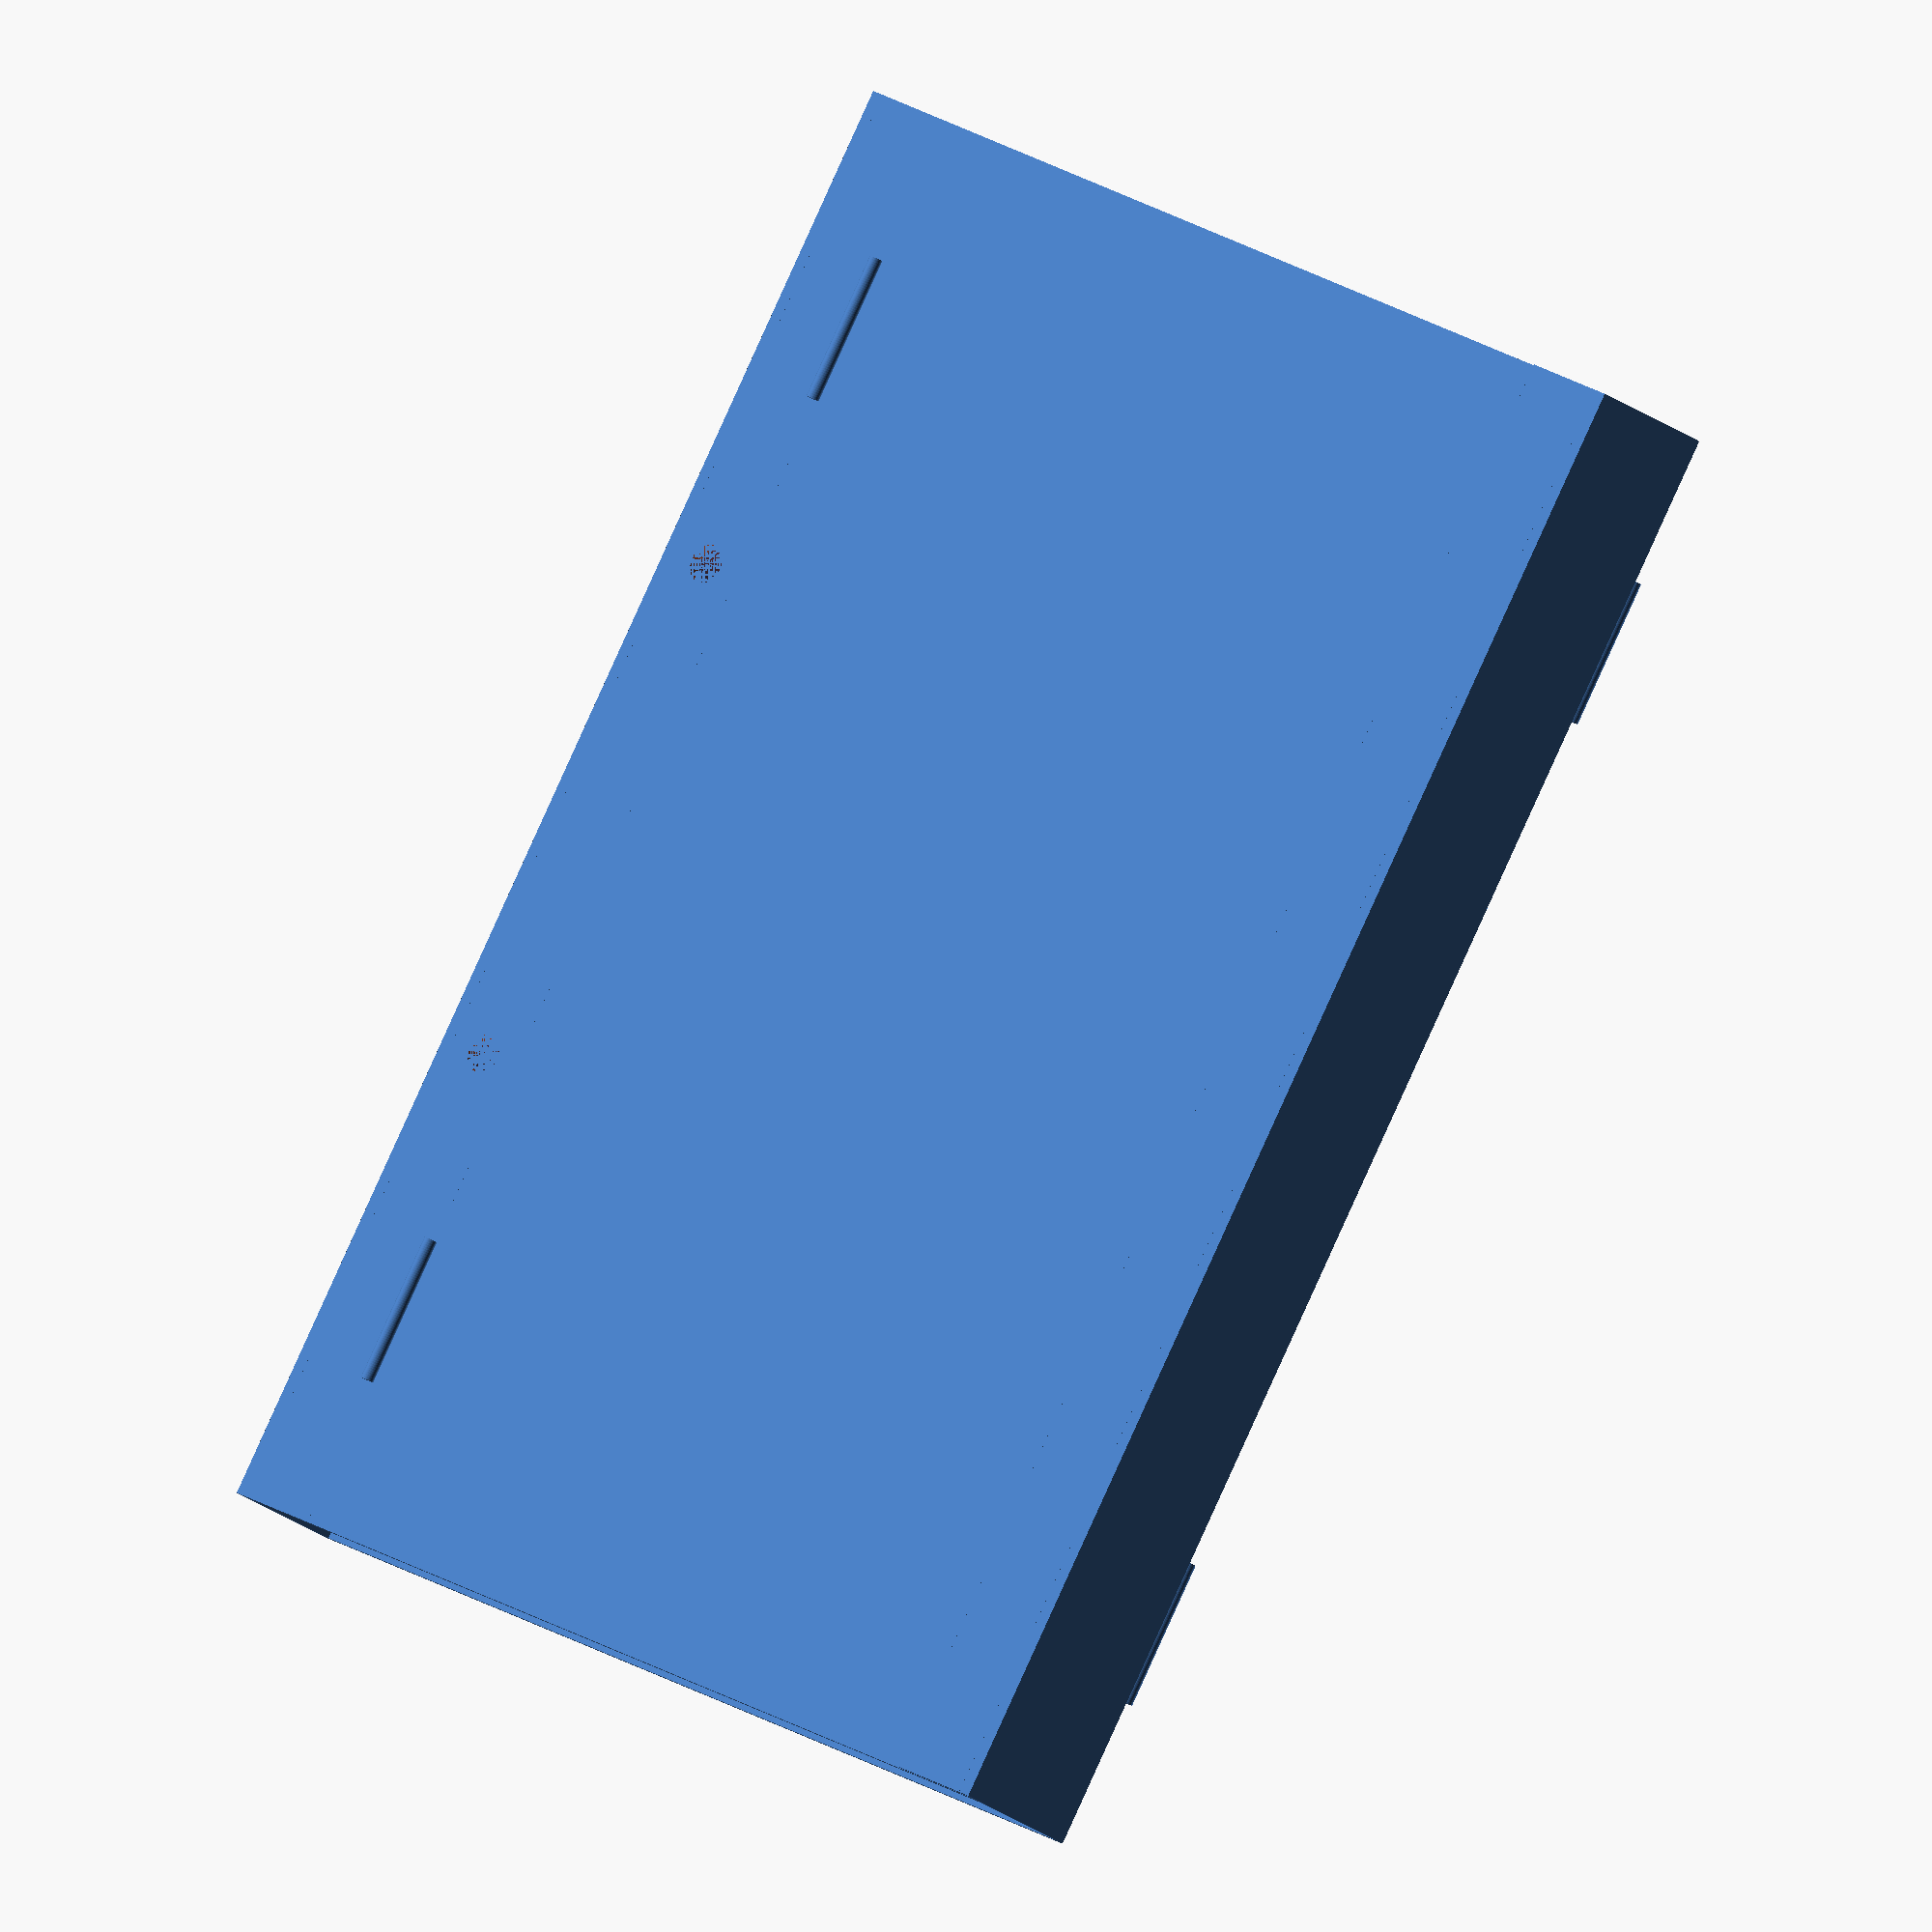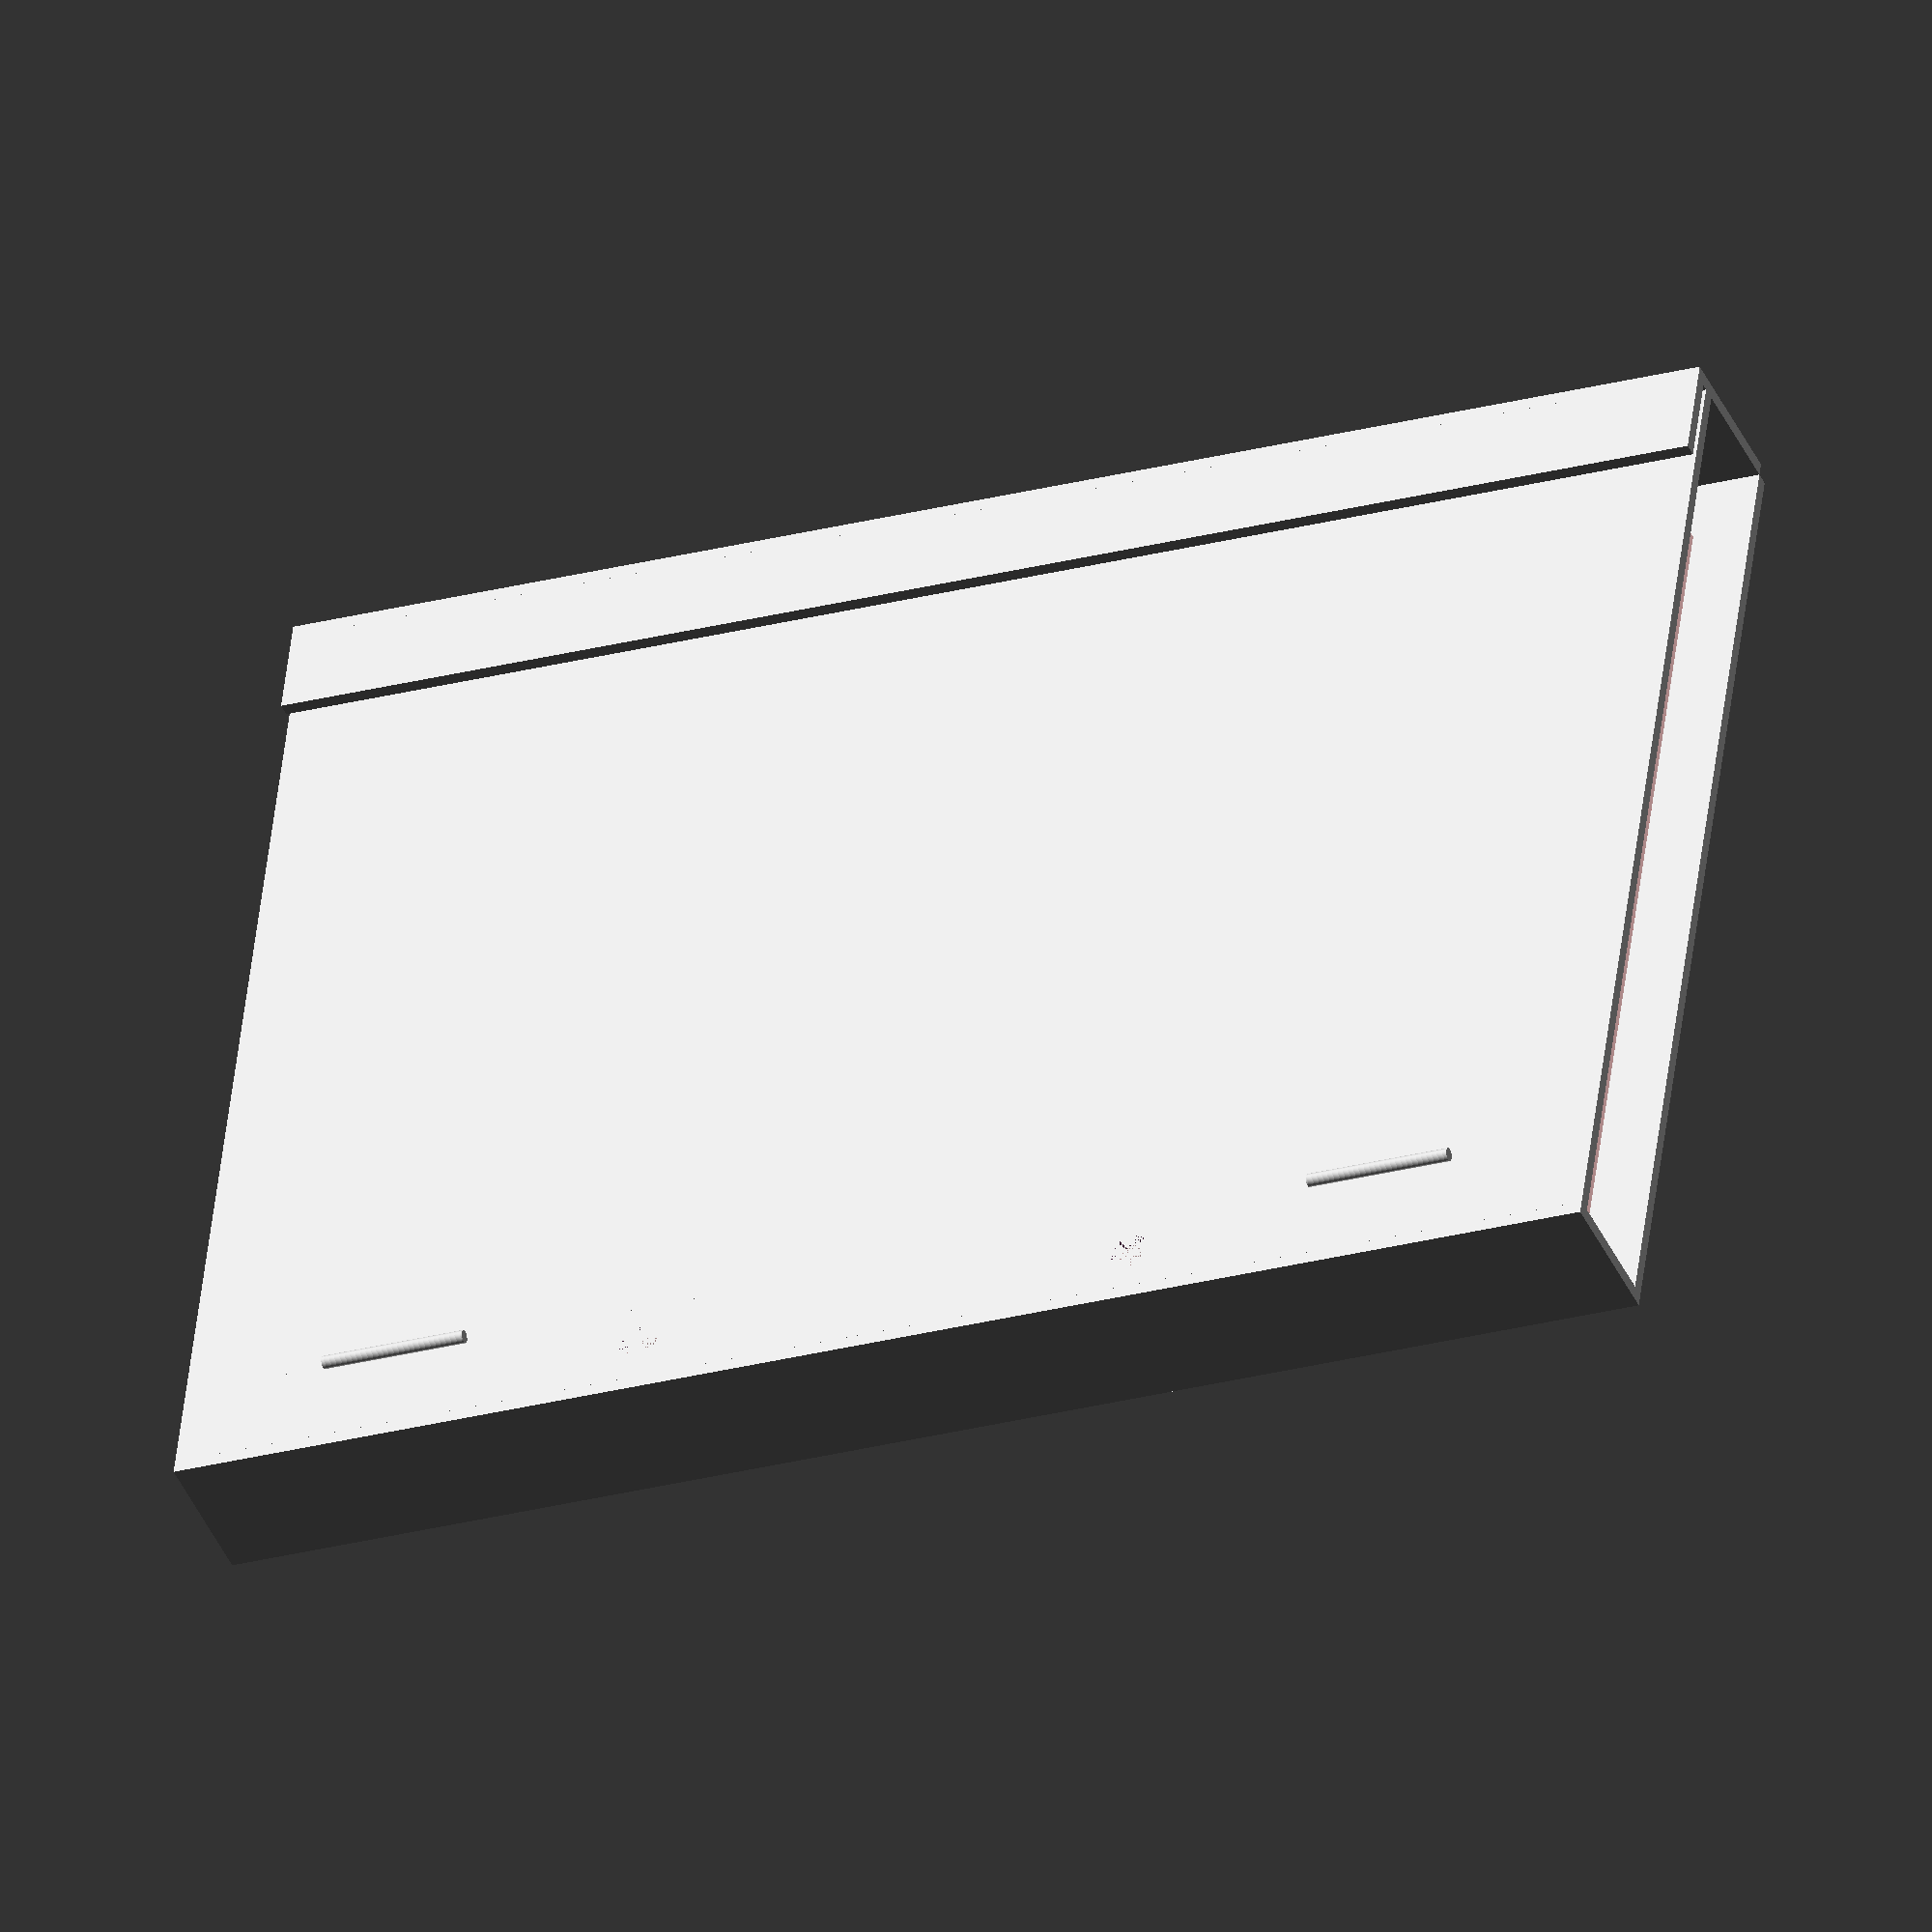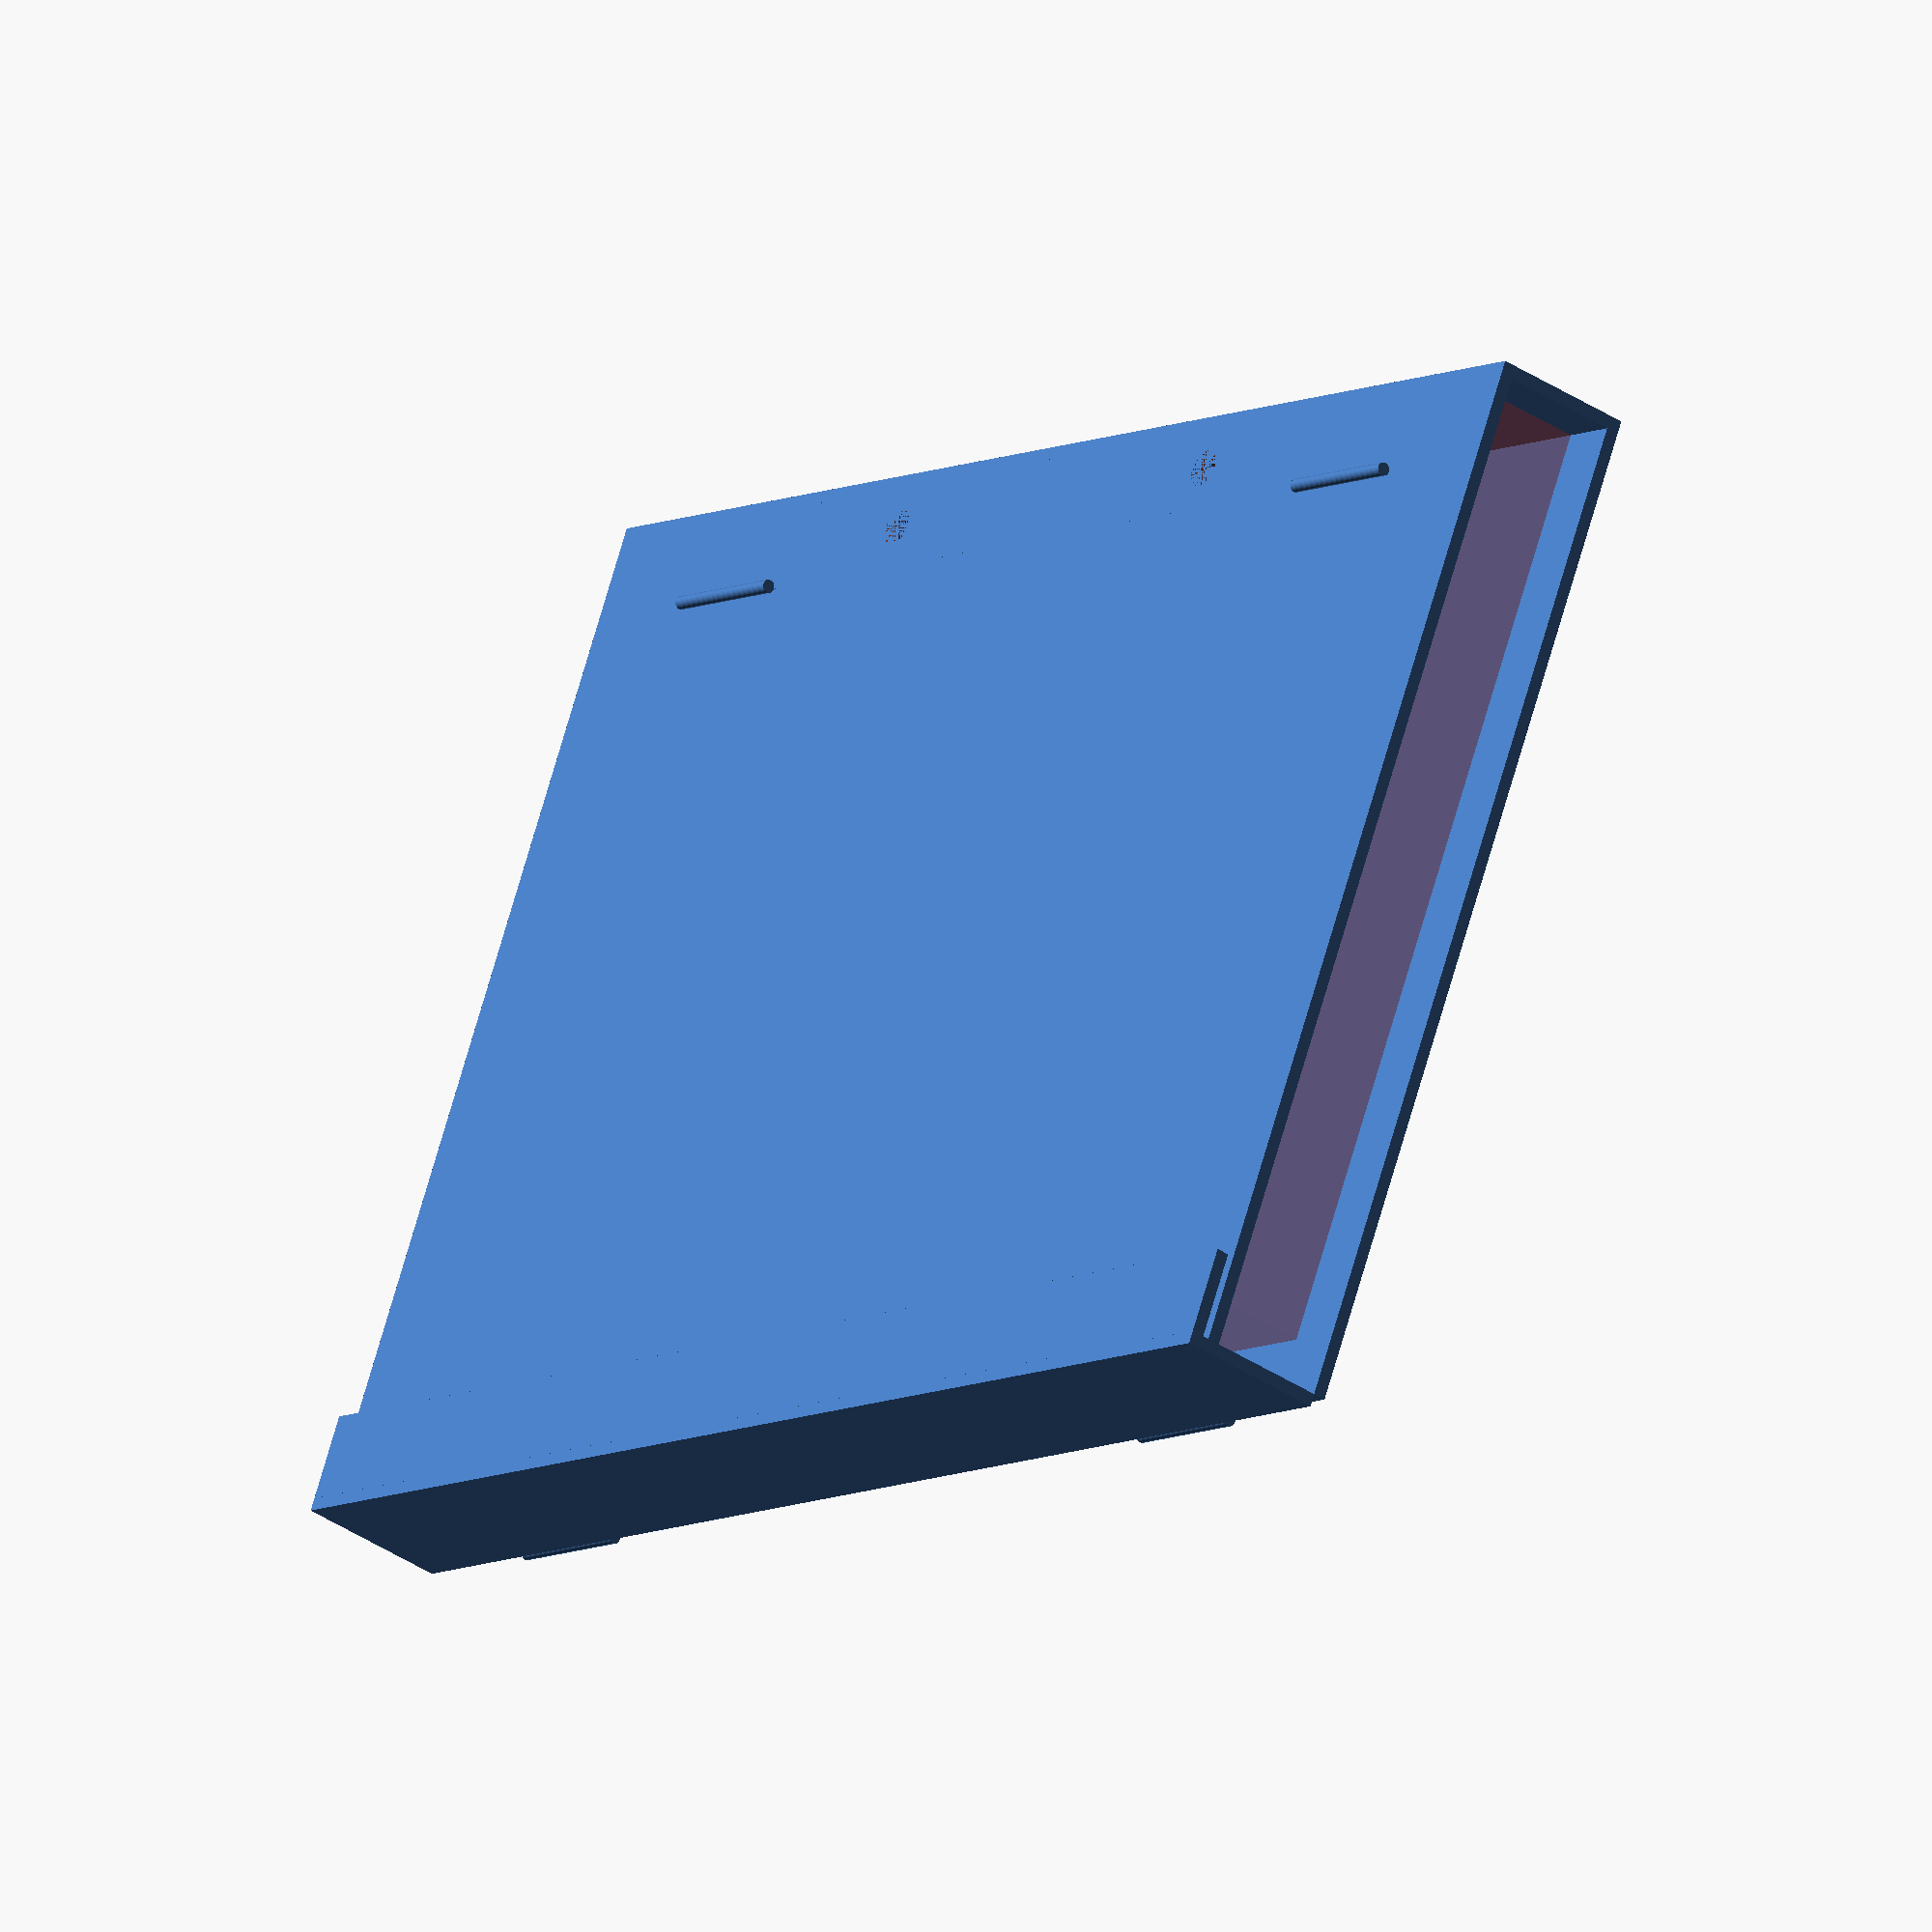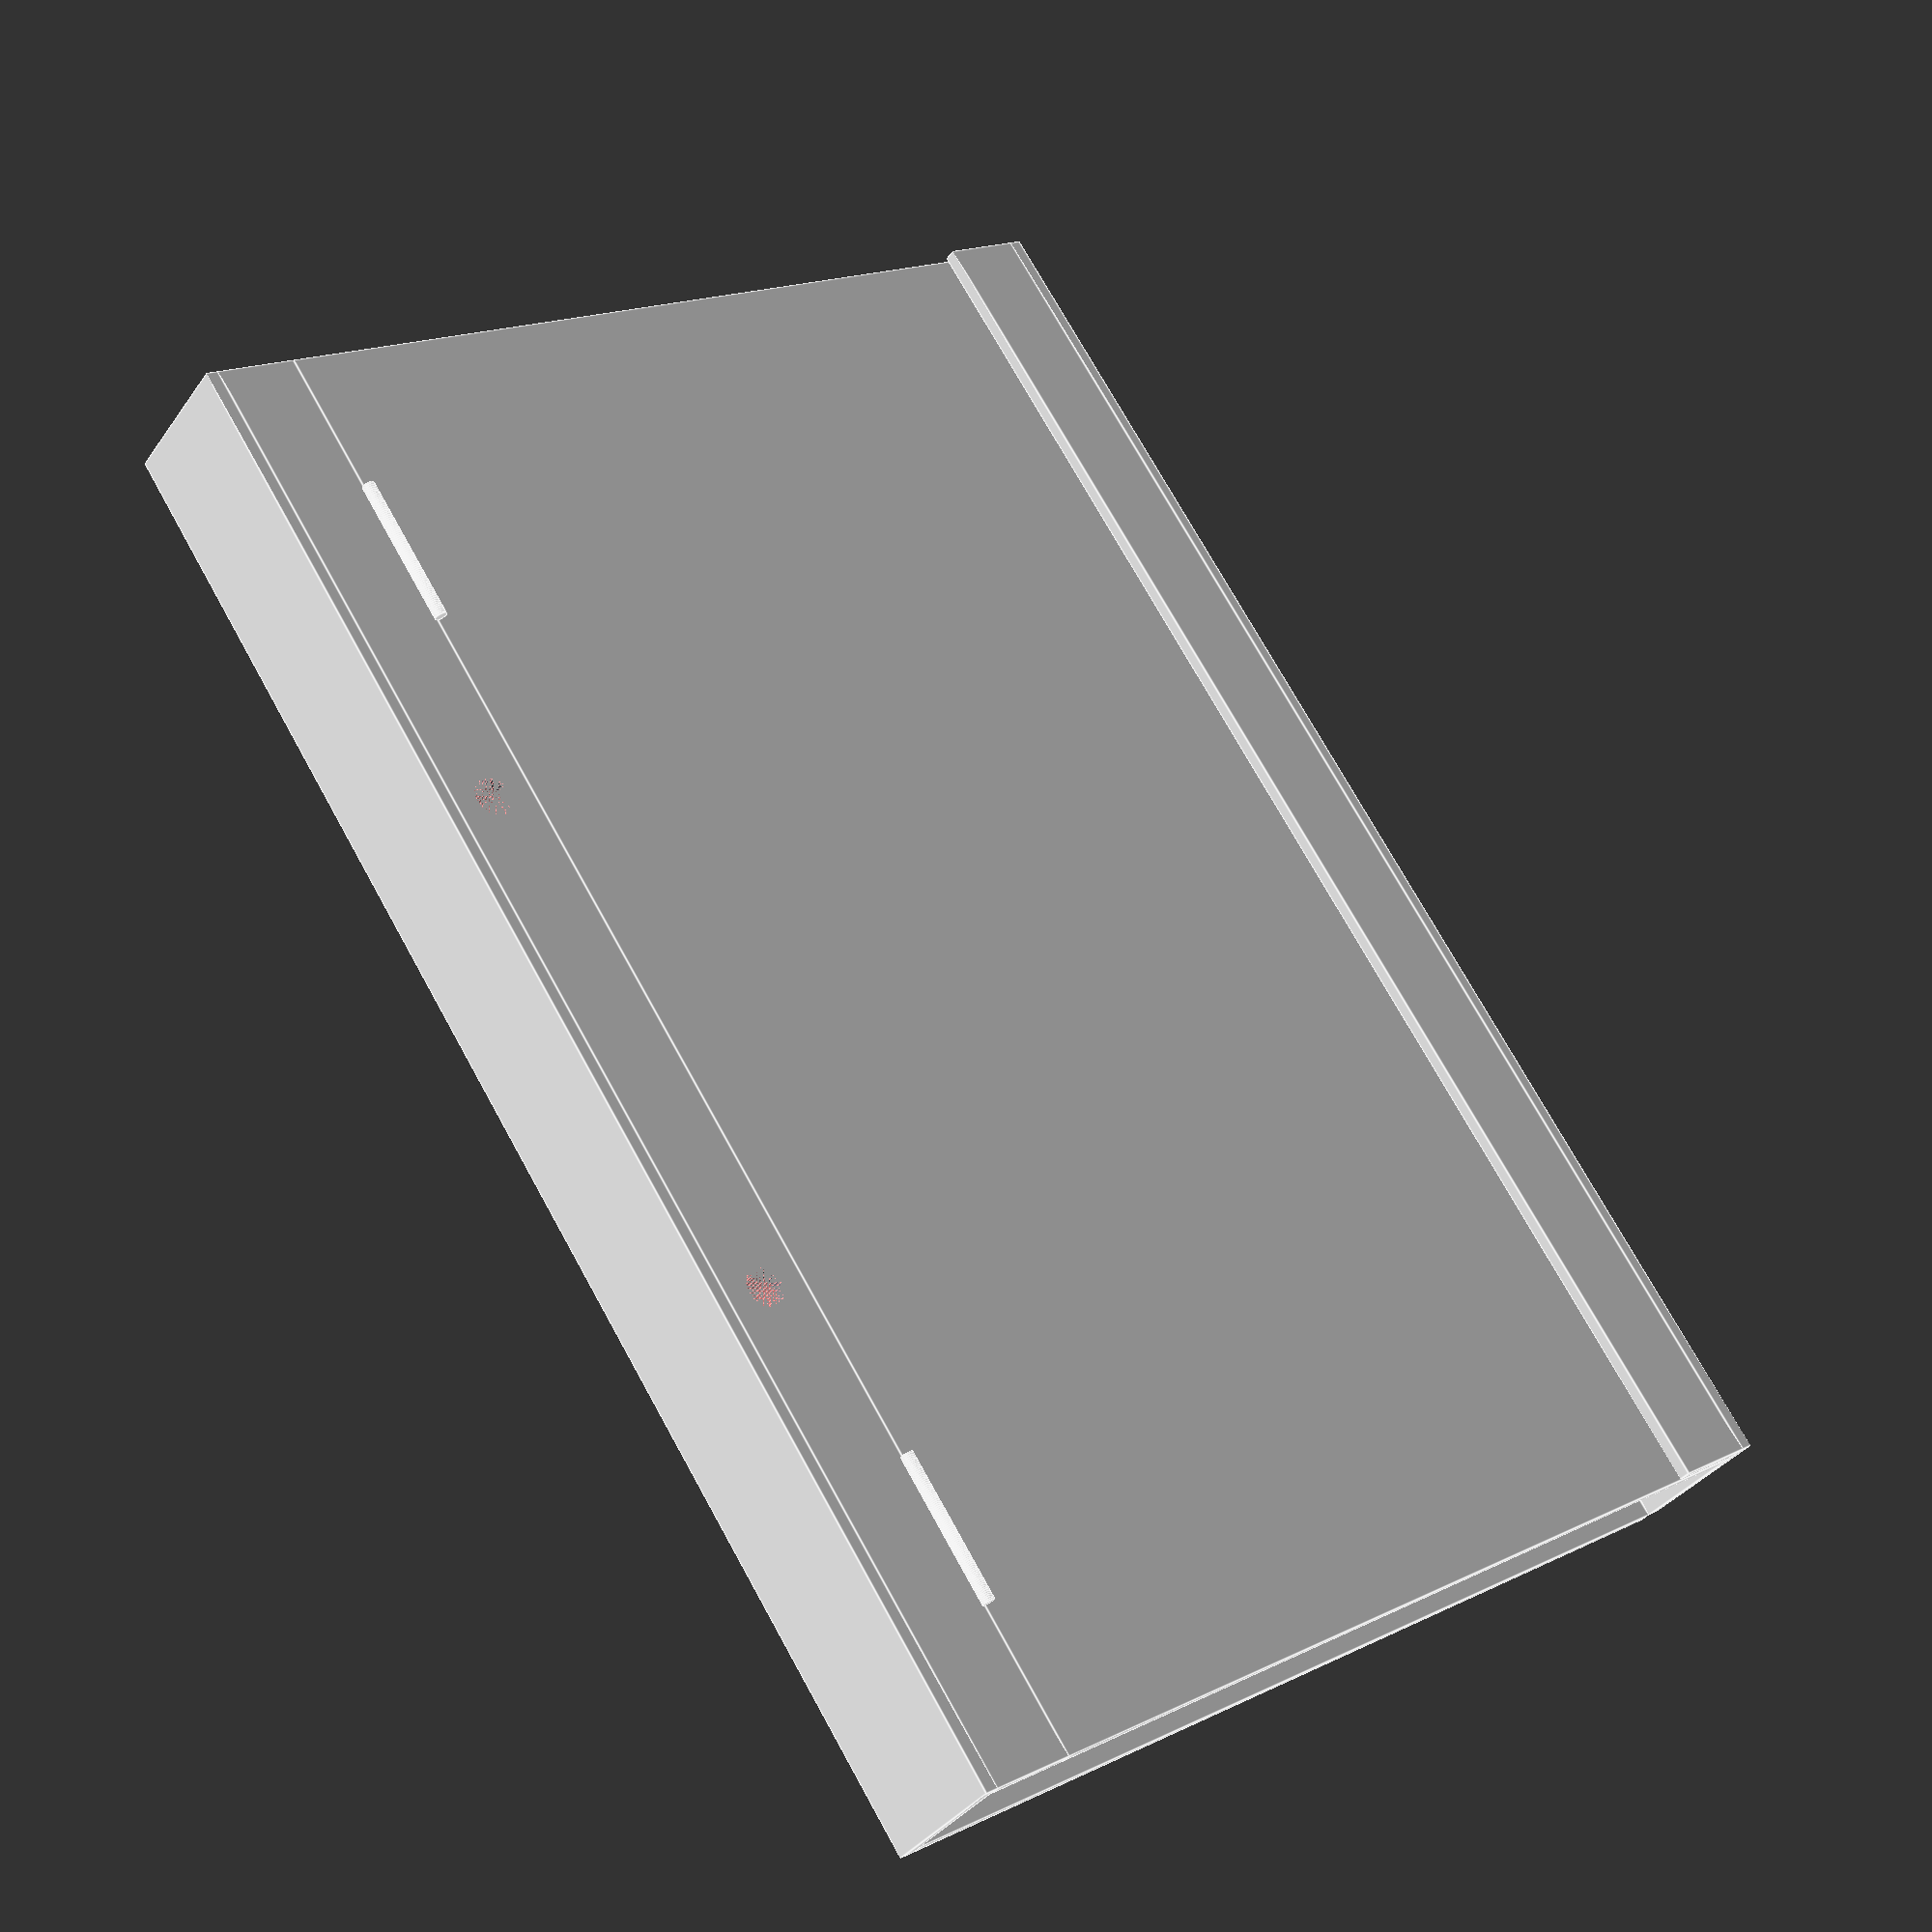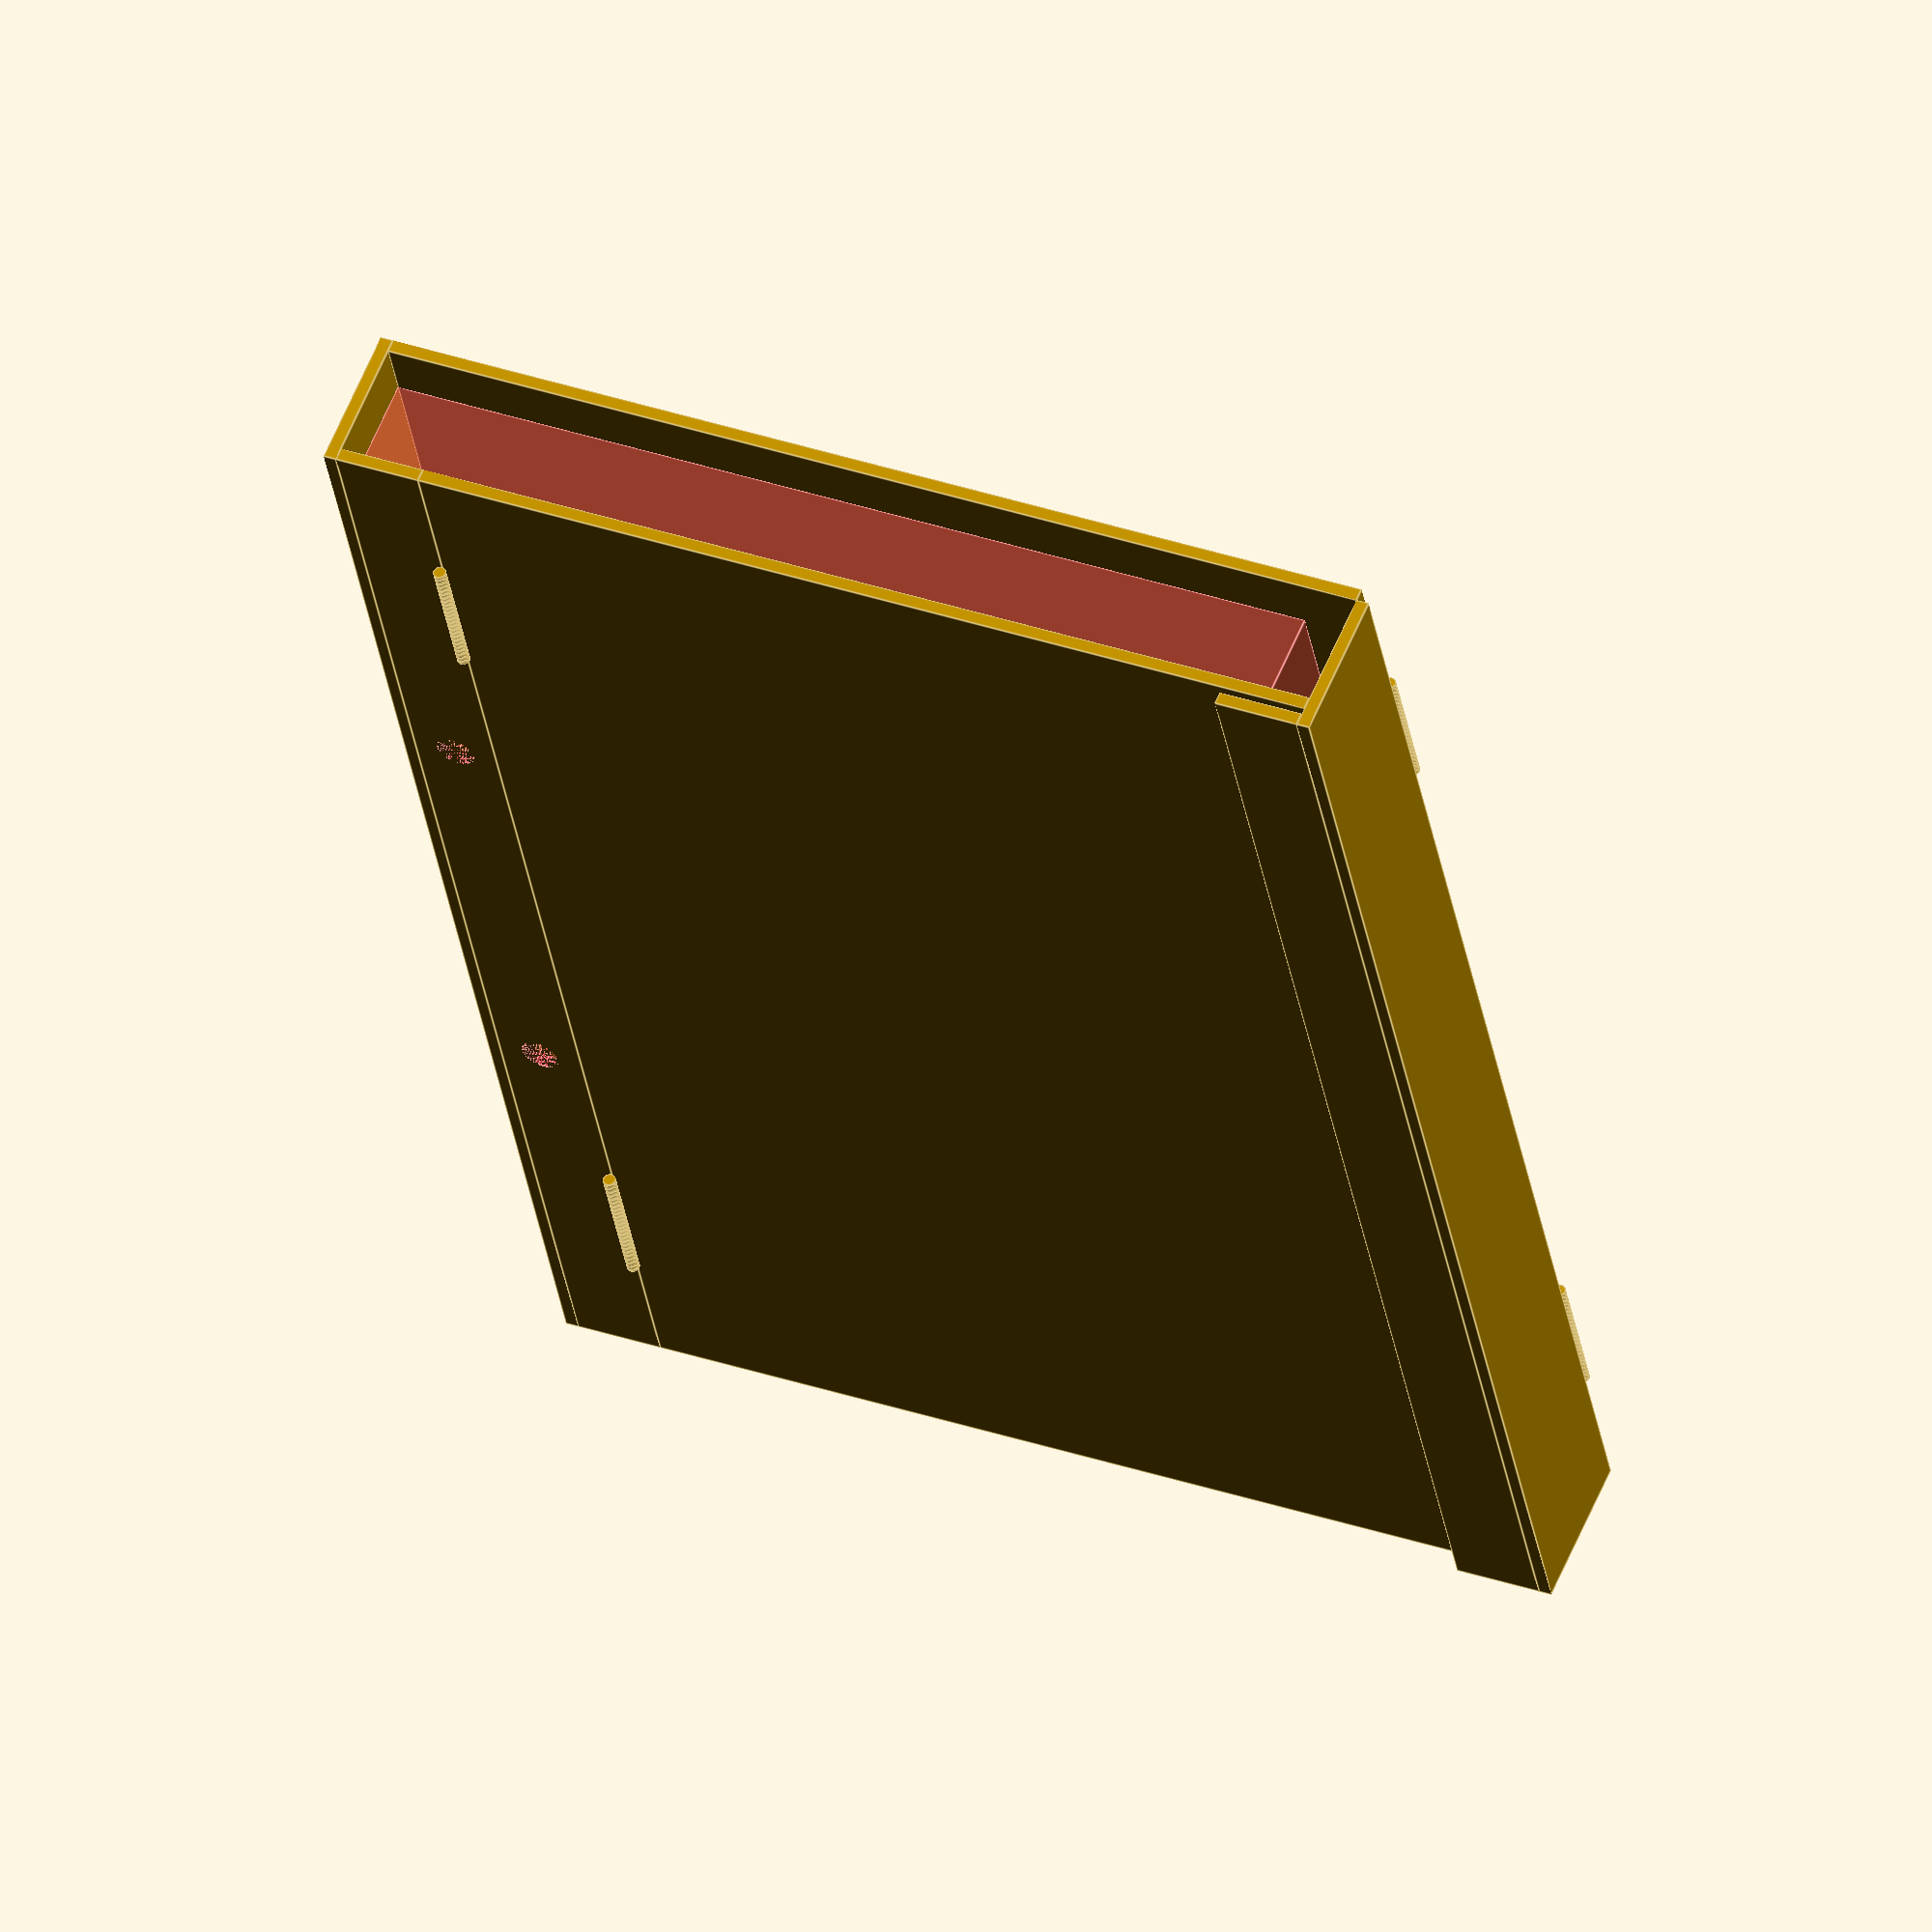
<openscad>
// Configuration (all sizes in millimeters)
metal_thickness = 2;
magnet_thickness = 1;

// A5 paper default
paper_width = 148;
paper_height = 210;
paper_sheet_thickness = 0.1;
paper_sheets = ceil(365 / 2); // One page per day default

paper_hole_positions = [0, 80];
paper_hole_center = 40; // max(paper_hole_positions) / 2
paper_hole_radius = 3;

facets = 40; // Number of facets in circular objects
explode = false; // Set to true to see parts separately
// Configuration end

// Calculate Cn size based on arithmetic progression
// https://secure.wikimedia.org/wikipedia/en/wiki/ISO_216
outer_width = paper_width * pow(2, 1.0 / 8);
outer_height = paper_height * pow(2, 1.0 / 8);

paper_thickness = paper_sheets * paper_sheet_thickness;

back_thickness = 2 * metal_thickness + paper_thickness;

margin_width = (outer_width - paper_width) / 2;
margin_height = (outer_height - paper_height) / 2;

overhang_width = margin_width * 2;

// There's no need for left margin on the back and front
back_width = outer_width - margin_width / 2;

// The front is to the right of the overhang from the back
front_width = back_width - overhang_width;

magnet_margin = overhang_width / 4;
magnet_width = overhang_width - 2 * magnet_margin;
magnet_height = outer_height - 2 * magnet_margin;

hinge_height = outer_height / 10;
hinge_radius = metal_thickness / 2;

// Some useful information for constructing by hand
echo (str(
	"Book outer dimensions: ",
	"width=", outer_width, ", ",
	"height=", outer_height, ", ",
	"thickness=", back_thickness + 2*magnet_thickness,
	" (not counting hinges)"));

echo (str(
	"Center length of the back plate sections: ",
	back_width + metal_thickness / 2, ", ",
	back_thickness - metal_thickness, ", ",
	overhang_width + metal_thickness / 2));
echo (str(
	"Total length of the back plate sections: ",
	back_width + metal_thickness / 2 +
	back_thickness - metal_thickness +
	overhang_width + metal_thickness / 2));

echo (str(
	"Width of the front plate: ",
	front_width));

echo (str(
	"Center length of the clasp sections: ",
	back_thickness + magnet_thickness - metal_thickness / 2, ", ",
	overhang_width - metal_thickness / 2));

echo (str(
	"Total length of the clasp sections: ",
	back_thickness + magnet_thickness - metal_thickness / 2 +
	overhang_width - metal_thickness / 2));

module paper() {
	difference() {
		translate([metal_thickness, margin_height, metal_thickness]) {
			cube(size = [paper_width, paper_height, paper_thickness]);
		}
		binding_holes();
	}
}

module back_cover() {
	translate([metal_thickness, 0, 0]) {
		cube(size = [back_width, outer_height, metal_thickness]);
	}
}

module back_side() {
	cube(size = [metal_thickness, outer_height, back_thickness]);
}

module back_overhang() {
	translate([metal_thickness, 0, paper_thickness + metal_thickness]) {
		cube(size = [overhang_width, outer_height, metal_thickness]);
	}
}

module binding_hole() {
	cylinder(h = back_thickness, r=paper_hole_radius, $fn=facets);
}

module binding_holes() {
	translate([metal_thickness + overhang_width / 2, outer_height / 2 - paper_hole_center, 0]) {
		for (position = paper_hole_positions) {
			translate([0, position, 0]) {
				binding_hole();
			}
		}
	}
}

module back() {
	difference() {
		union() {
			back_cover();
			back_side();
			back_overhang();
		}
		binding_holes();
	}
}

module hinge() {
	rotate([90, 0, 0]) {
		cylinder(h = hinge_height, r=hinge_radius, $fn=facets);
	}
}
module top_hinge() {
	translate([0, 2*hinge_height, 0]) {
		hinge();
	}
}
module bottom_hinge() {
	translate([0, outer_height - hinge_height, 0]) {
		hinge();
	}
}

module hinges() {
	top_hinge();
	bottom_hinge();
}

module front_hinges() {
	translate([metal_thickness + overhang_width, 0, paper_thickness + 2 * metal_thickness + hinge_radius]) {
		hinges();
	}
}

module front() {
	translate([metal_thickness + overhang_width, 0, paper_thickness + metal_thickness]) {
		cube(size = [front_width, outer_height, metal_thickness]);
	}
}

module clasp_hinges() {
	translate([metal_thickness + back_width + hinge_radius, 0, metal_thickness - hinge_radius]) {
		hinges();
	}
}

module clasp_side() {
	translate([metal_thickness + back_width, 0, metal_thickness]) {
		cube(size = [metal_thickness, outer_height, back_thickness + magnet_thickness]);
	}
}

module clasp_overhang() {
	translate([metal_thickness + back_width - overhang_width, 0, paper_thickness + 2 * metal_thickness + magnet_thickness]) {
		cube(size = [overhang_width, outer_height, metal_thickness]);
	}
}

module clasp_magnet() {
	translate([metal_thickness + back_width - overhang_width + magnet_margin, magnet_margin, paper_thickness + 2 * metal_thickness]) {
		cube(size = [magnet_width, magnet_height, magnet_thickness]);
	}
}

module clasp() {
	union() {
		clasp_side();
		clasp_overhang();
		clasp_magnet();
	}
}

module book(explosion) {
	translate([0, 0, 0 * explosion]) {
		# paper();
	}
	translate([0, 0, 1 * explosion]) {
		back();
	}
	translate([0, 0, 2 * explosion]) {
		front_hinges();
	}
	translate([0, 0, 3 * explosion]) {
		front();
	}
	translate([0, 0, 4 * explosion]) {
		clasp_hinges();
	}
	translate([0, 0, 5 * explosion]) {
		clasp();
	}
}

if (explode)
	// Must be bigger than the biggest distance in imploded modus to be absolutely sure that it won't still clash
	assign(explosion=1.1 * (back_thickness + 2 * hinge_radius)) book(explosion);
else
	book();

</openscad>
<views>
elev=202.3 azim=211.2 roll=142.9 proj=o view=solid
elev=222.6 azim=97.3 roll=157.0 proj=o view=wireframe
elev=219.6 azim=295.8 roll=129.3 proj=o view=solid
elev=36.1 azim=325.8 roll=329.2 proj=p view=edges
elev=121.0 azim=170.2 roll=157.6 proj=o view=edges
</views>
